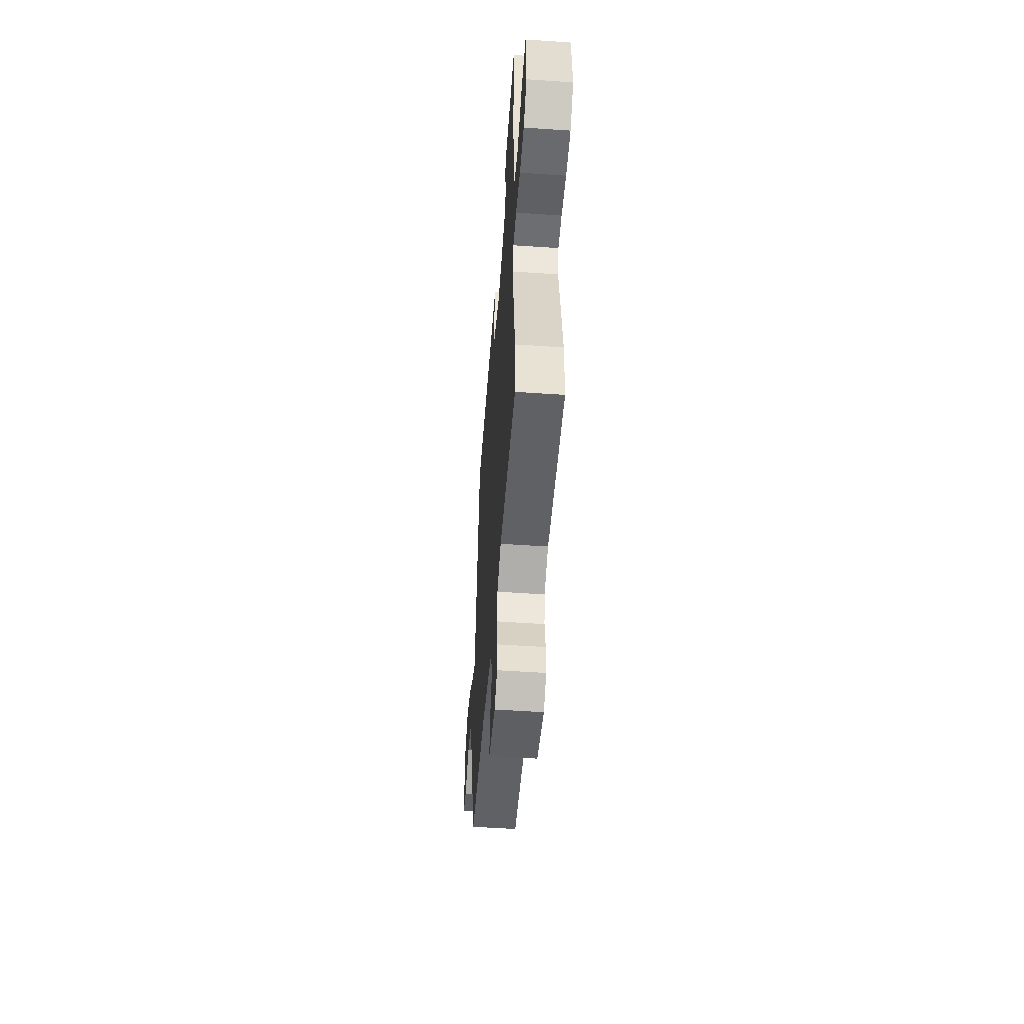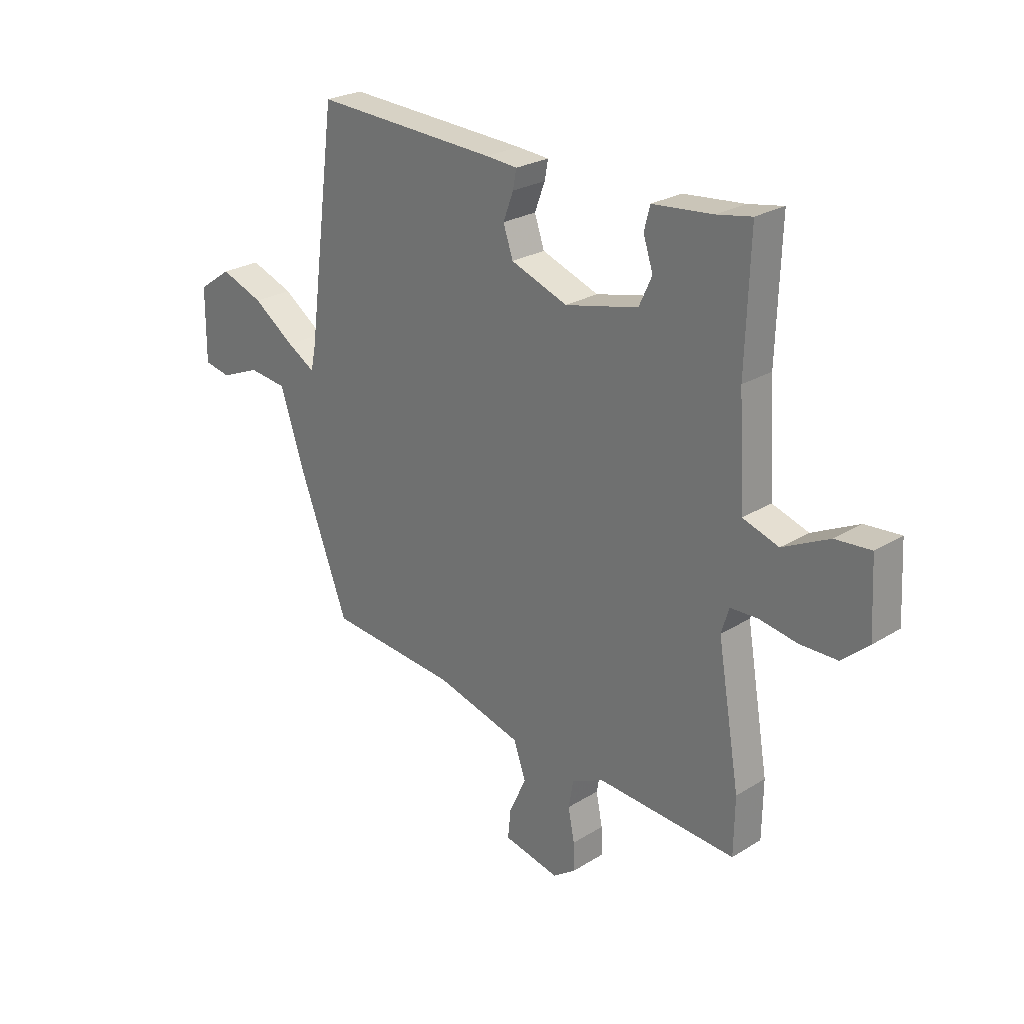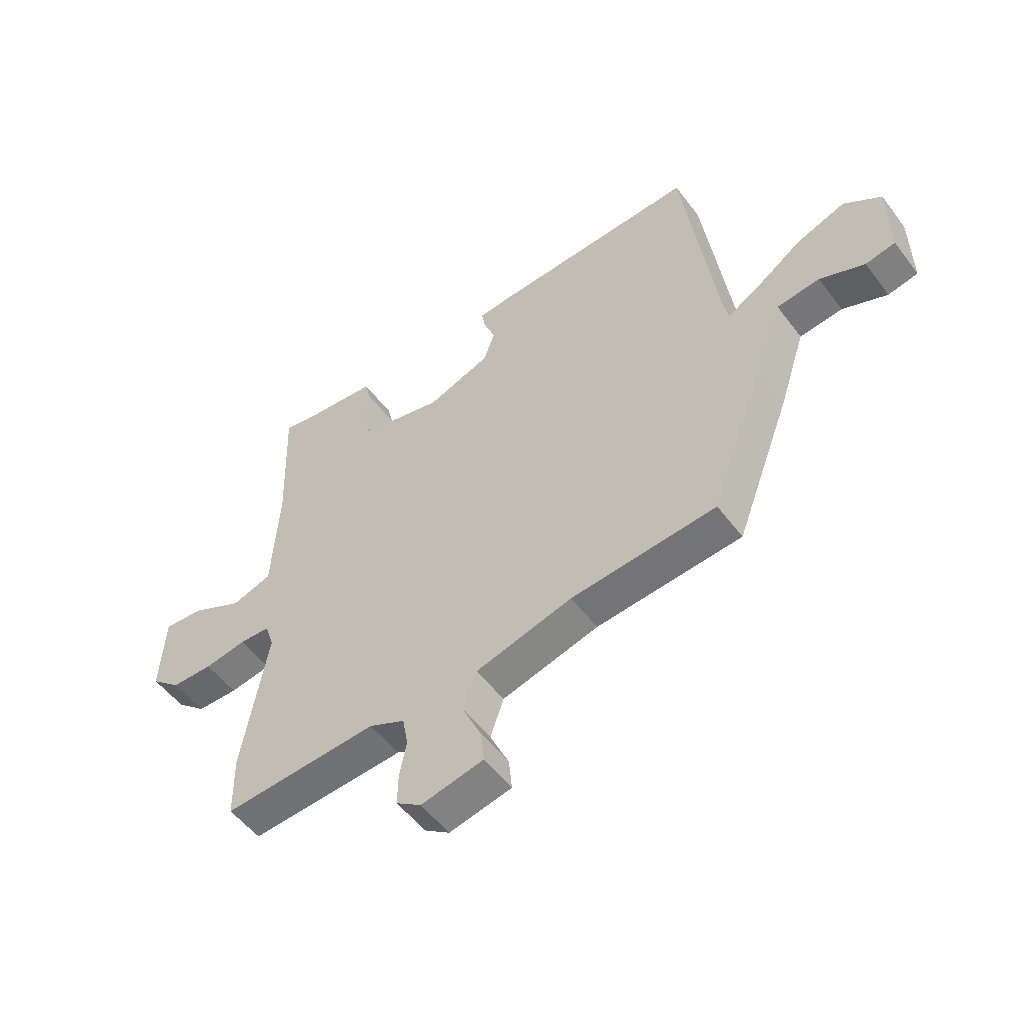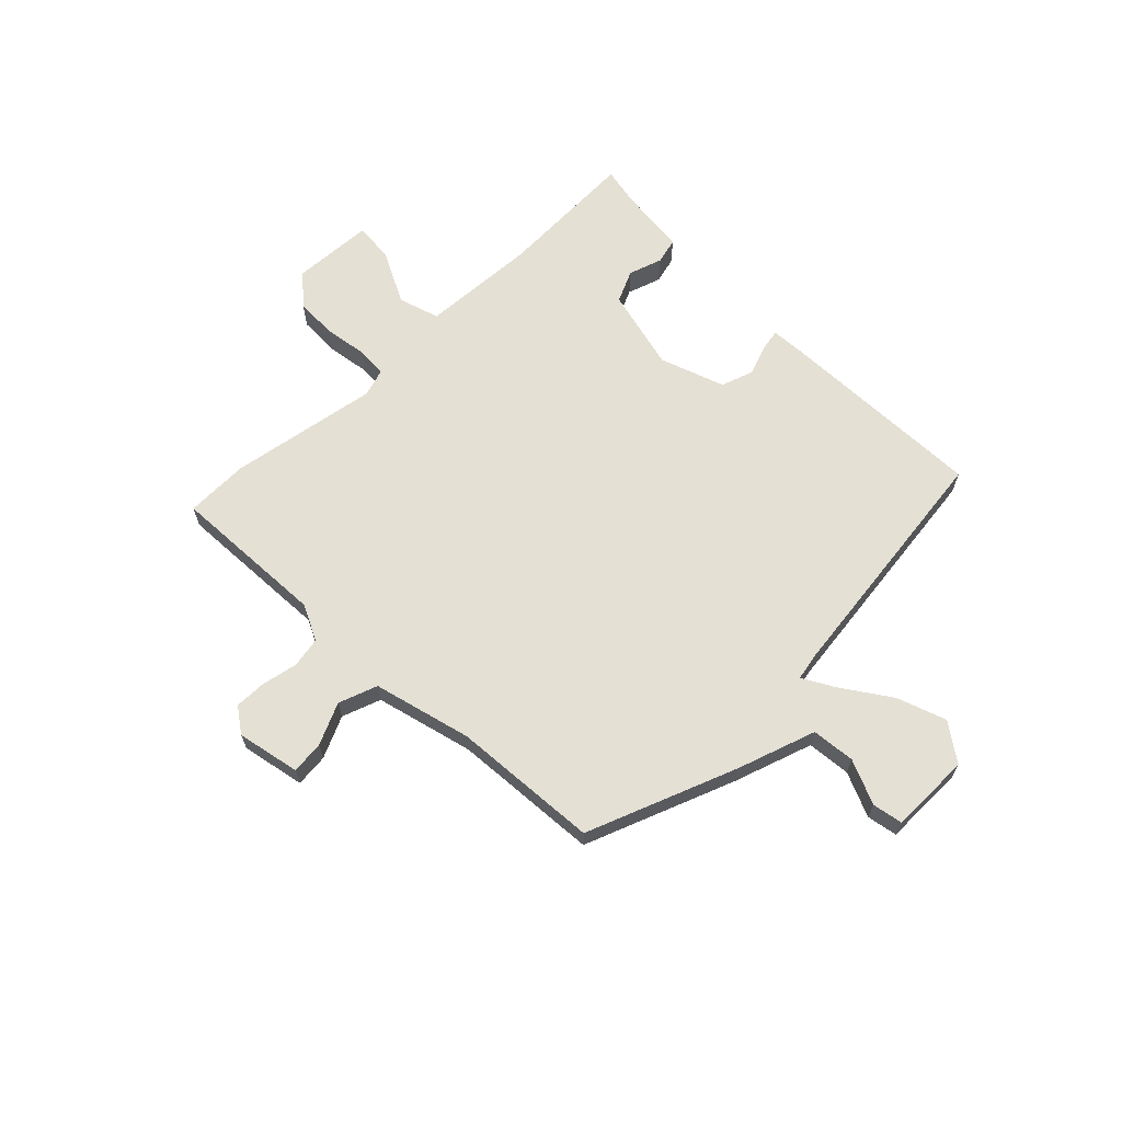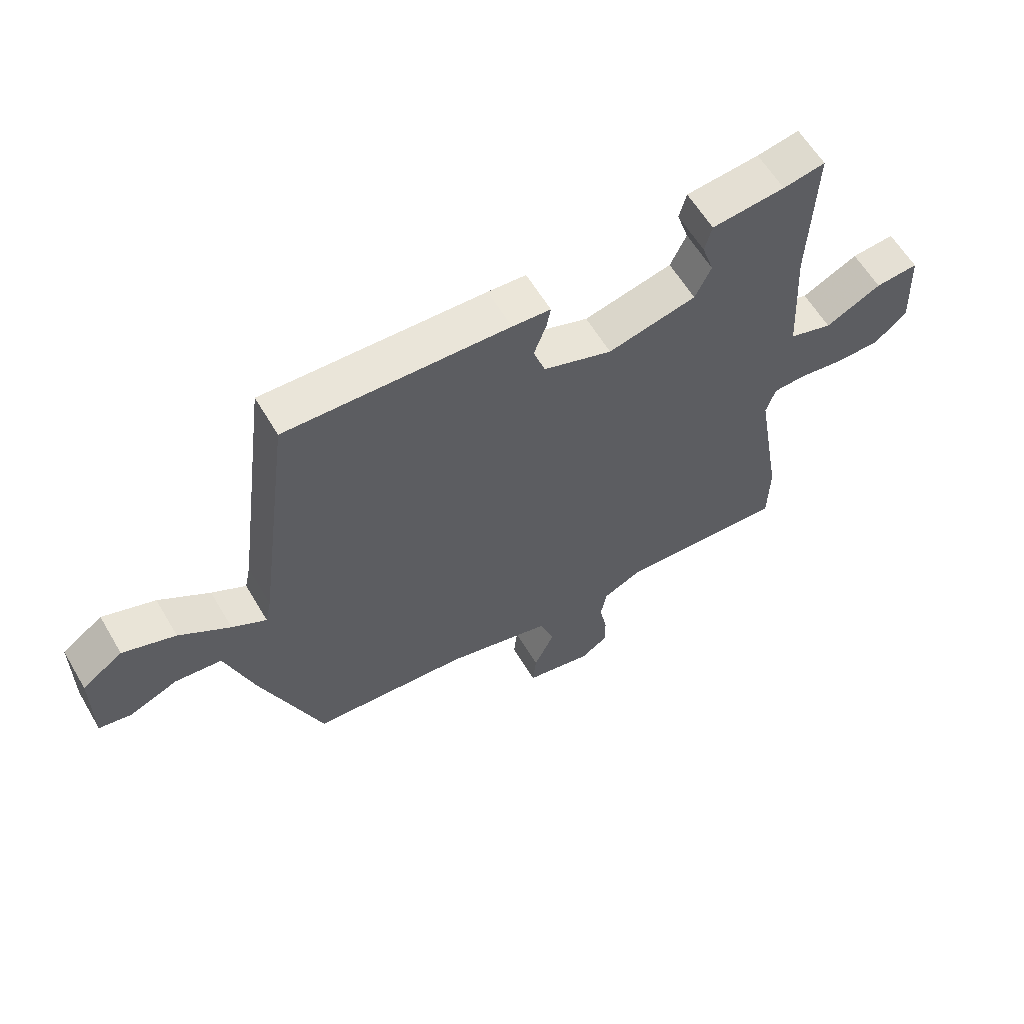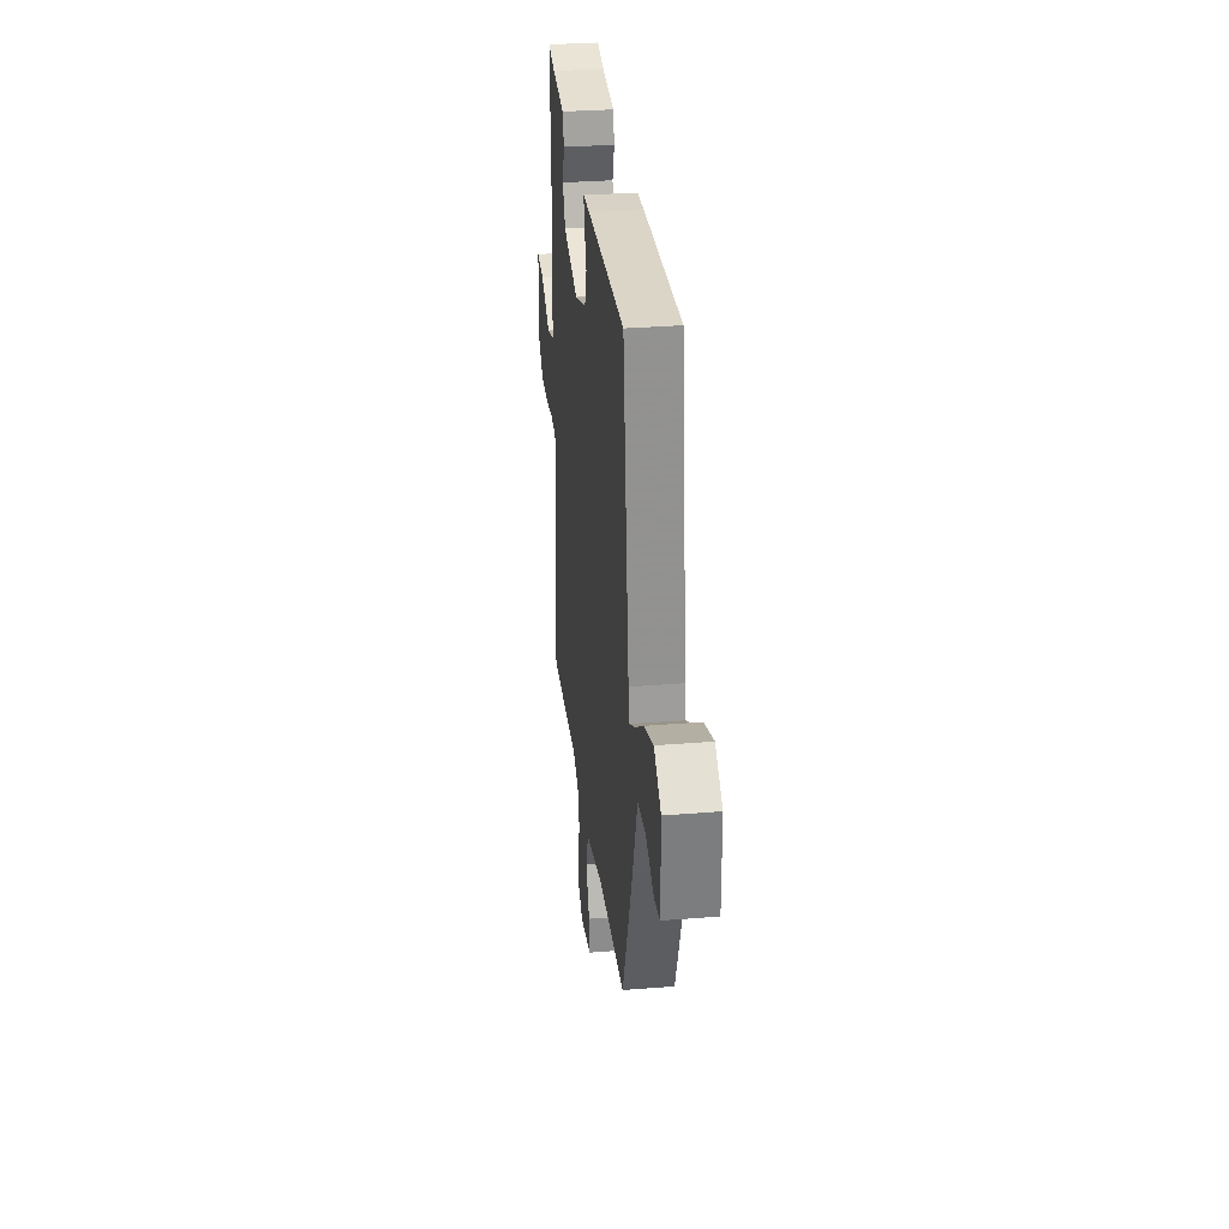
<metadata>
{"format":"obj","ext":"obj","renderer":"f3d","projection":"perspective","resolution":1024,"background":"white","views":[{"elev":-52.3,"azim":85.8,"up":"+Z"},{"elev":25.2,"azim":45.2,"up":"+Z"},{"elev":-53.0,"azim":-143.9,"up":"+Z"},{"elev":65.8,"azim":-134.3,"up":"+Y"},{"elev":60.8,"azim":-30.6,"up":"+Z"},{"elev":31.8,"azim":-96.5,"up":"+Z"}]}
</metadata>
<code>
v 0.483 0.07 0.503
v 0.474 0.07 0.247
v 0.486 0.07 0.037
v 0.56 0.07 0.013
v 0.655 0.07 0.06
v 0.728 0.07 0.066
v 0.736 0.07 -0.082
v 0.681 0.07 -0.13
v 0.605 0.07 -0.131
v 0.528 0.07 -0.118
v 0.471 0.07 -0.12
v 0.455 0.07 -0.171
v 0.501 0.07 -0.442
v 0.499 0.07 -0.558
v 0.214 0.07 -0.54
v 0.148 0.07 -0.571
v 0.138 0.07 -0.627
v 0.151 0.07 -0.693
v 0.152 0.07 -0.75
v 0.106 0.07 -0.782
v -0.009 0.07 -0.757
v -0.003 0.07 -0.697
v 0.032 0.07 -0.621
v 0.007 0.07 -0.55
v -0.171 0.07 -0.502
v -0.438 0.07 -0.479
v -0.542 0.07 -0.205
v -0.589 0.07 -0.062
v -0.668 0.07 -0.053
v -0.75 0.07 -0.087
v -0.805 0.07 -0.076
v -0.804 0.07 0.072
v -0.735 0.07 0.12
v -0.646 0.07 0.087
v -0.56 0.07 0.027
v -0.502 0.07 -0.007
v -0.492 0.07 0.041
v -0.432 0.07 0.496
v -0.055 0.07 0.478
v 0.01 0.07 0.473
v 0.003 0.07 0.435
v -0.018 0.07 0.379
v 0.002 0.07 0.32
v 0.119 0.07 0.277
v 0.269 0.07 0.312
v 0.296 0.07 0.37
v 0.276 0.07 0.431
v 0.288 0.07 0.478
v 0.412 0.07 0.49
v 0.483 0 0.503
v 0.474 0 0.247
v 0.486 0 0.037
v 0.56 0 0.013
v 0.655 0 0.06
v 0.728 0 0.066
v 0.736 0 -0.082
v 0.681 0 -0.13
v 0.605 0 -0.131
v 0.528 0 -0.118
v 0.471 0 -0.12
v 0.455 0 -0.171
v 0.501 0 -0.442
v 0.499 0 -0.558
v 0.214 0 -0.54
v 0.148 0 -0.571
v 0.138 0 -0.627
v 0.151 0 -0.693
v 0.152 0 -0.75
v 0.106 0 -0.782
v -0.009 0 -0.757
v -0.003 0 -0.697
v 0.032 0 -0.621
v 0.007 0 -0.55
v -0.171 0 -0.502
v -0.438 0 -0.479
v -0.542 0 -0.205
v -0.589 0 -0.062
v -0.668 0 -0.053
v -0.75 0 -0.087
v -0.805 0 -0.076
v -0.804 0 0.072
v -0.735 0 0.12
v -0.646 0 0.087
v -0.56 0 0.027
v -0.502 0 -0.007
v -0.492 0 0.041
v -0.432 0 0.496
v -0.055 0 0.478
v 0.01 0 0.473
v 0.003 0 0.435
v -0.018 0 0.379
v 0.002 0 0.32
v 0.119 0 0.277
v 0.269 0 0.312
v 0.296 0 0.37
v 0.276 0 0.431
v 0.288 0 0.478
v 0.412 0 0.49
f 46 47 48 49
f 45 46 49 1
f 39 40 41 42
f 37 38 39 42
f 36 37 42 43
f 32 33 34 35
f 32 35 36
f 29 30 31 32
f 28 29 32 36
f 25 26 27 28
f 24 25 28 36
f 20 21 22 23
f 20 23 24
f 17 18 19 20
f 16 17 20 24
f 15 16 24 36
f 12 13 14 15
f 11 12 15 36
f 7 8 9 10
f 4 5 6 7
f 3 4 7 10
f 45 1 2
f 44 45 2 3
f 11 36 43 44
f 3 10 11 44
f 98 97 96 95
f 50 98 95 94
f 91 90 89 88
f 91 88 87 86
f 92 91 86 85
f 84 83 82 81
f 85 84 81
f 81 80 79 78
f 85 81 78 77
f 77 76 75 74
f 85 77 74 73
f 72 71 70 69
f 73 72 69
f 69 68 67 66
f 73 69 66 65
f 85 73 65 64
f 64 63 62 61
f 85 64 61 60
f 59 58 57 56
f 56 55 54 53
f 59 56 53 52
f 51 50 94
f 52 51 94 93
f 93 92 85 60
f 93 60 59 52
f 1 50 51 2
f 2 51 52 3
f 3 52 53 4
f 4 53 54 5
f 5 54 55 6
f 6 55 56 7
f 7 56 57 8
f 8 57 58 9
f 9 58 59 10
f 10 59 60 11
f 11 60 61 12
f 12 61 62 13
f 13 62 63 14
f 14 63 64 15
f 15 64 65 16
f 16 65 66 17
f 17 66 67 18
f 18 67 68 19
f 19 68 69 20
f 20 69 70 21
f 21 70 71 22
f 22 71 72 23
f 23 72 73 24
f 24 73 74 25
f 25 74 75 26
f 26 75 76 27
f 27 76 77 28
f 28 77 78 29
f 29 78 79 30
f 30 79 80 31
f 31 80 81 32
f 32 81 82 33
f 33 82 83 34
f 34 83 84 35
f 35 84 85 36
f 36 85 86 37
f 37 86 87 38
f 38 87 88 39
f 39 88 89 40
f 40 89 90 41
f 41 90 91 42
f 42 91 92 43
f 43 92 93 44
f 44 93 94 45
f 45 94 95 46
f 46 95 96 47
f 47 96 97 48
f 48 97 98 49
f 49 98 50 1

</code>
